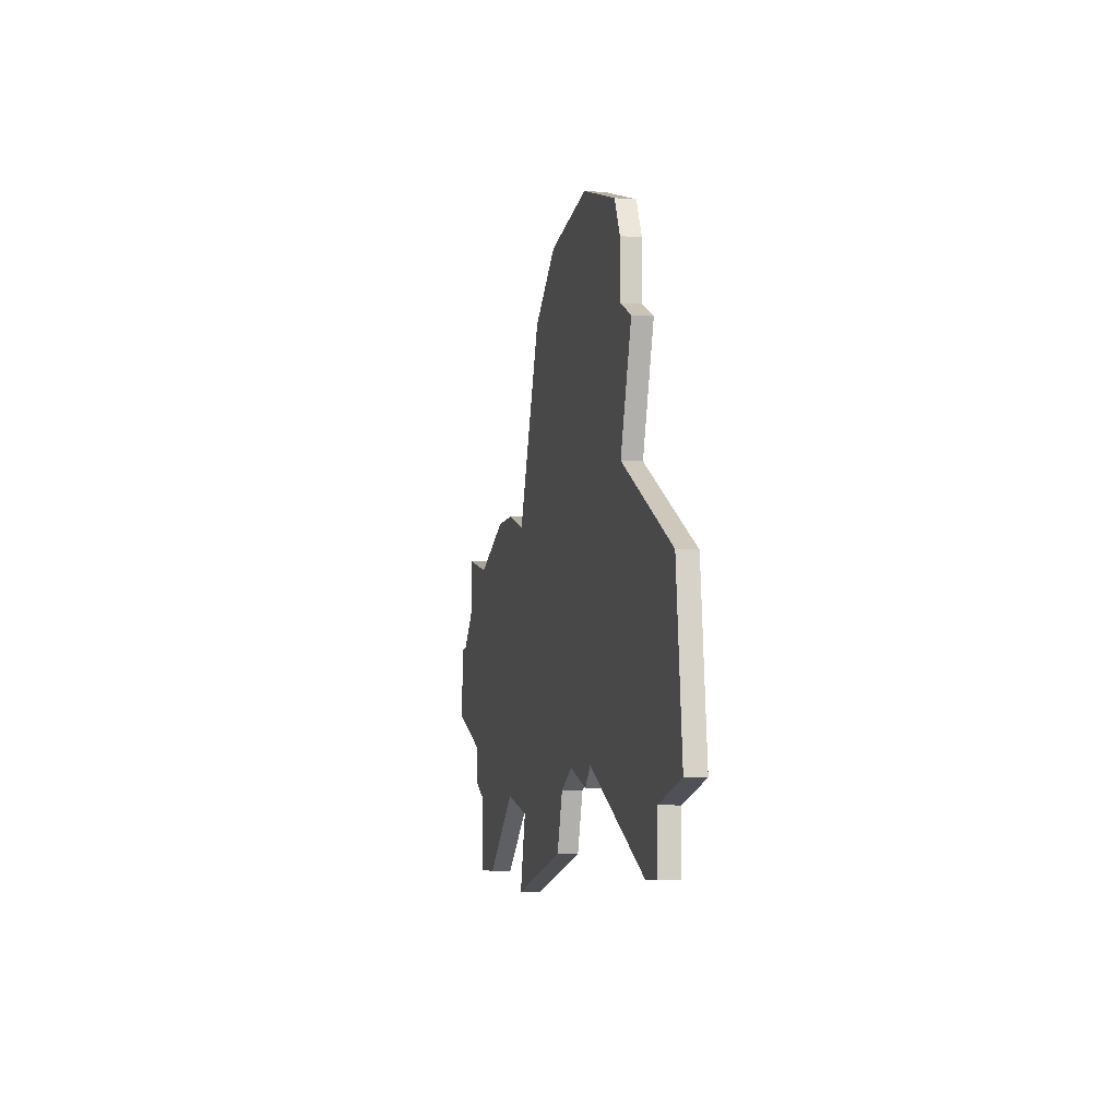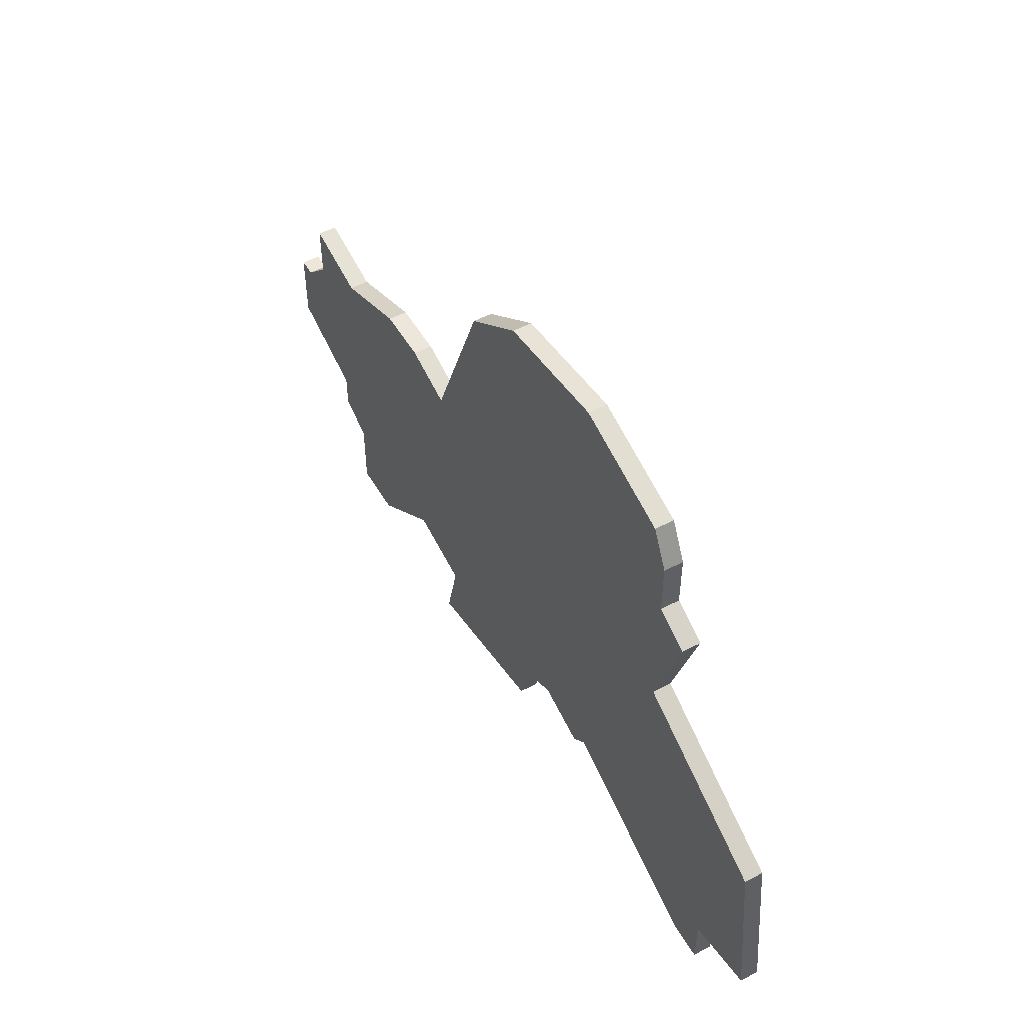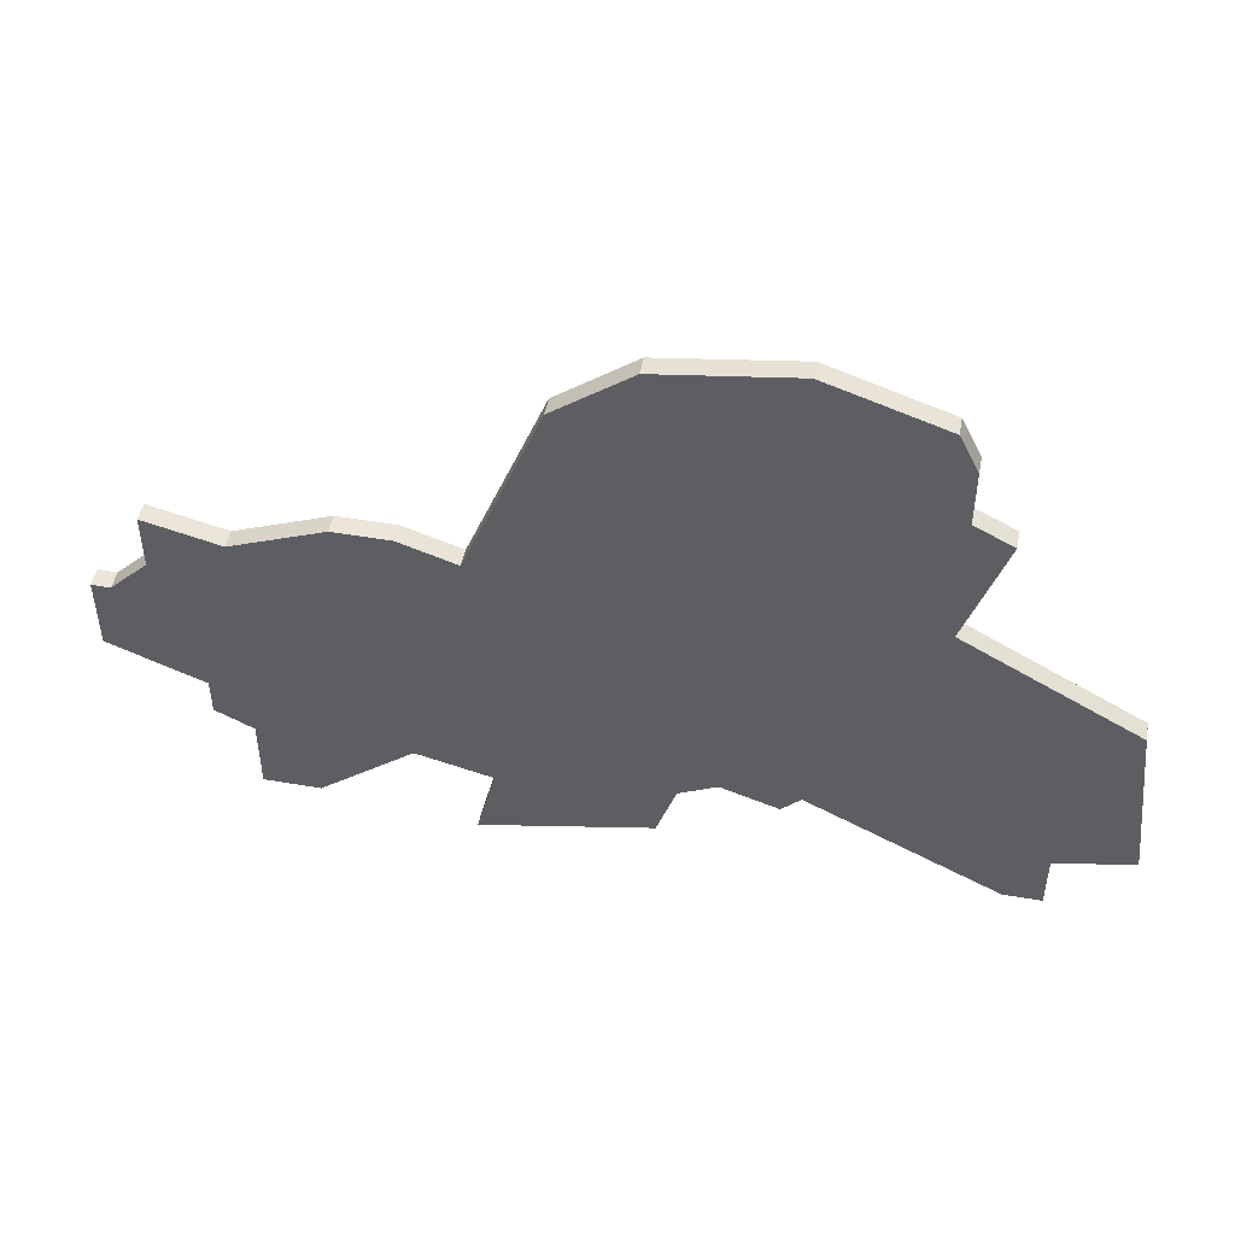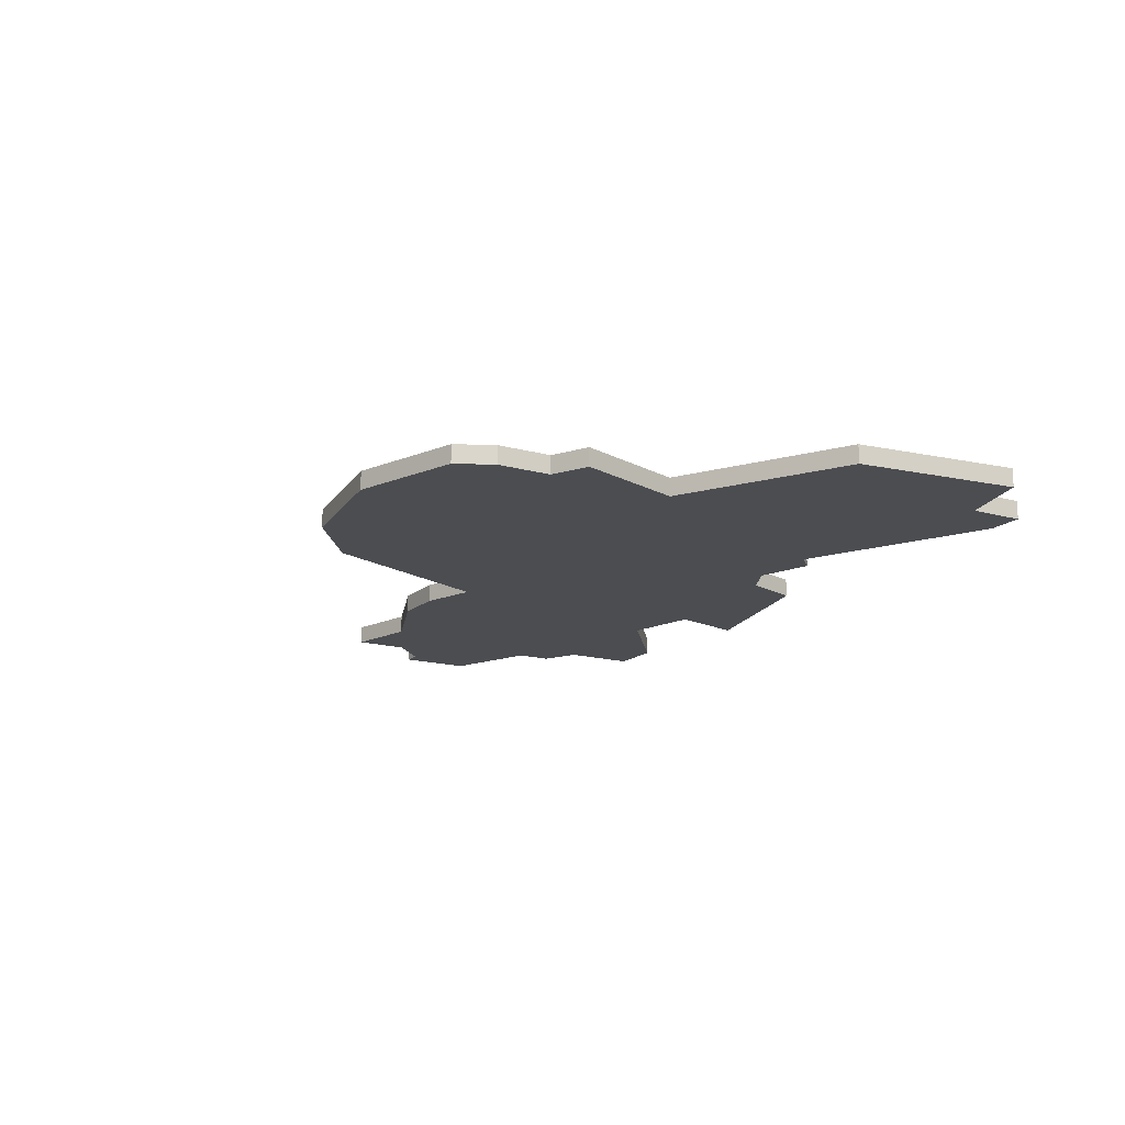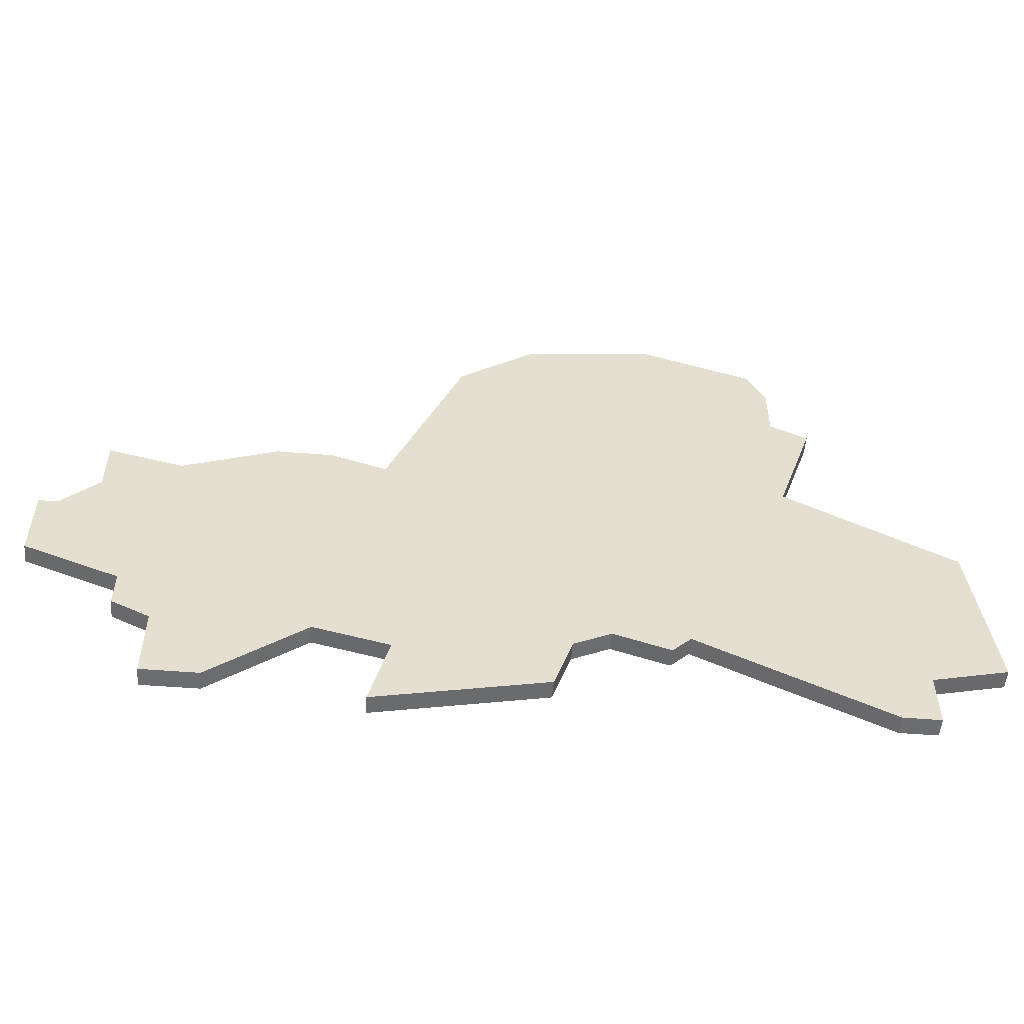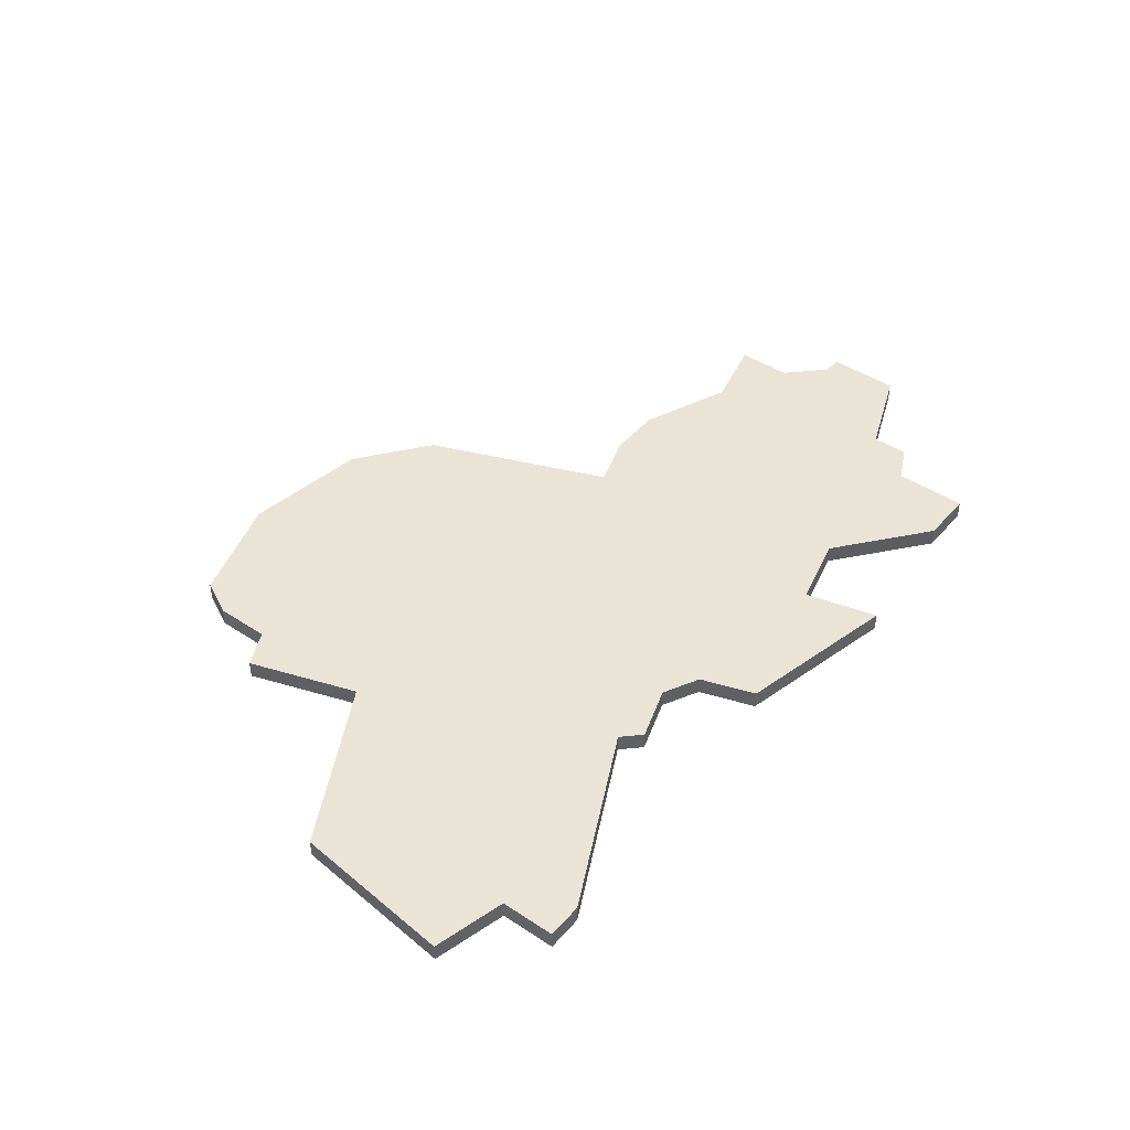
<metadata>
{"format":"obj","ext":"obj","renderer":"f3d","projection":"perspective","resolution":1024,"background":"white","views":[{"elev":-7.0,"azim":-102.2,"up":"+Y"},{"elev":51.7,"azim":-119.6,"up":"+Y"},{"elev":48.3,"azim":-169.0,"up":"+Y"},{"elev":-15.7,"azim":-120.5,"up":"+Z"},{"elev":-54.0,"azim":175.2,"up":"+Y"},{"elev":43.8,"azim":-52.2,"up":"+Z"}]}
</metadata>
<code>
v 3716 -788 0
v 3716 -788 1
v 3691 -756 0
v 3691 -756 1
v 3691 -784 0
v 3691 -784 1
v 3724 -779 0
v 3724 -779 1
v 3724 -775 0
v 3724 -775 1
v 3674 -784 0
v 3674 -784 1
v 3682 -764 0
v 3682 -764 1
v 3690 -783 0
v 3690 -783 1
v 3723 -775 0
v 3723 -775 1
v 3698 -757 0
v 3698 -757 1
v 3706 -770 0
v 3706 -770 1
v 3706 -789 0
v 3706 -789 1
v 3714 -788 0
v 3714 -788 1
v 3697 -787 0
v 3697 -787 1
v 3705 -785 0
v 3705 -785 1
v 3680 -788 0
v 3680 -788 1
v 3721 -770 0
v 3721 -770 1
v 3721 -773 0
v 3721 -773 1
v 3696 -784 0
v 3696 -784 1
v 3712 -769 0
v 3712 -769 1
v 3678 -785 0
v 3678 -785 1
v 3678 -788 0
v 3678 -788 1
v 3719 -781 0
v 3719 -781 1
v 3719 -783 0
v 3719 -783 1
v 3694 -783 0
v 3694 -783 1
v 3702 -760 0
v 3702 -760 1
v 3685 -758 0
v 3685 -758 1
v 3709 -769 0
v 3709 -769 1
v 3709 -784 0
v 3709 -784 1
v 3684 -760 0
v 3684 -760 1
v 3684 -770 0
v 3684 -770 1
v 3684 -763 0
v 3684 -763 1
v 3717 -771 0
v 3717 -771 1
v 3717 -788 0
v 3717 -788 1
v 3717 -784 0
v 3717 -784 1
v 3675 -775 0
v 3675 -775 1
f 41 31 43
f 41 11 71
f 41 15 31
f 15 49 5
f 49 61 21
f 61 49 15
f 21 37 49
f 15 41 61
f 41 71 61
f 61 13 63
f 63 19 61
f 63 3 19
f 51 61 19
f 53 3 59
f 3 63 59
f 21 61 51
f 29 27 37
f 57 29 21
f 57 69 25
f 27 29 23
f 69 67 1
f 45 47 69
f 57 45 69
f 25 69 1
f 45 57 65
f 57 55 39
f 39 65 57
f 57 21 55
f 9 7 17
f 45 35 17
f 65 33 35
f 45 65 35
f 7 45 17
f 37 21 29
f 44 32 42
f 72 12 42
f 32 16 42
f 6 50 16
f 22 62 50
f 16 50 62
f 50 38 22
f 62 42 16
f 62 72 42
f 64 14 62
f 62 20 64
f 20 4 64
f 20 62 52
f 60 4 54
f 60 64 4
f 52 62 22
f 38 28 30
f 22 30 58
f 26 70 58
f 24 30 28
f 2 68 70
f 70 48 46
f 70 46 58
f 2 70 26
f 66 58 46
f 40 56 58
f 58 66 40
f 56 22 58
f 18 8 10
f 18 36 46
f 36 34 66
f 36 66 46
f 18 46 8
f 30 22 38
f 64 60 63
f 63 60 59
f 14 64 13
f 13 64 63
f 62 14 61
f 61 14 13
f 72 62 71
f 71 62 61
f 12 72 11
f 11 72 71
f 42 12 41
f 41 12 11
f 44 42 43
f 43 42 41
f 32 44 31
f 31 44 43
f 16 32 15
f 15 32 31
f 6 16 5
f 5 16 15
f 50 6 49
f 49 6 5
f 38 50 37
f 37 50 49
f 28 38 27
f 27 38 37
f 24 28 23
f 23 28 27
f 30 24 29
f 29 24 23
f 58 30 57
f 57 30 29
f 26 58 25
f 25 58 57
f 2 26 1
f 1 26 25
f 68 2 67
f 67 2 1
f 70 68 69
f 69 68 67
f 48 70 47
f 47 70 69
f 46 48 45
f 45 48 47
f 8 46 7
f 7 46 45
f 10 8 9
f 9 8 7
f 18 10 17
f 17 10 9
f 36 18 35
f 35 18 17
f 34 36 33
f 33 36 35
f 66 34 65
f 65 34 33
f 40 66 39
f 39 66 65
f 56 40 55
f 55 40 39
f 22 56 21
f 21 56 55
f 52 22 51
f 51 22 21
f 20 52 19
f 19 52 51
f 4 20 3
f 3 20 19
f 60 54 59
f 59 54 53
f 54 4 53
f 53 4 3

</code>
